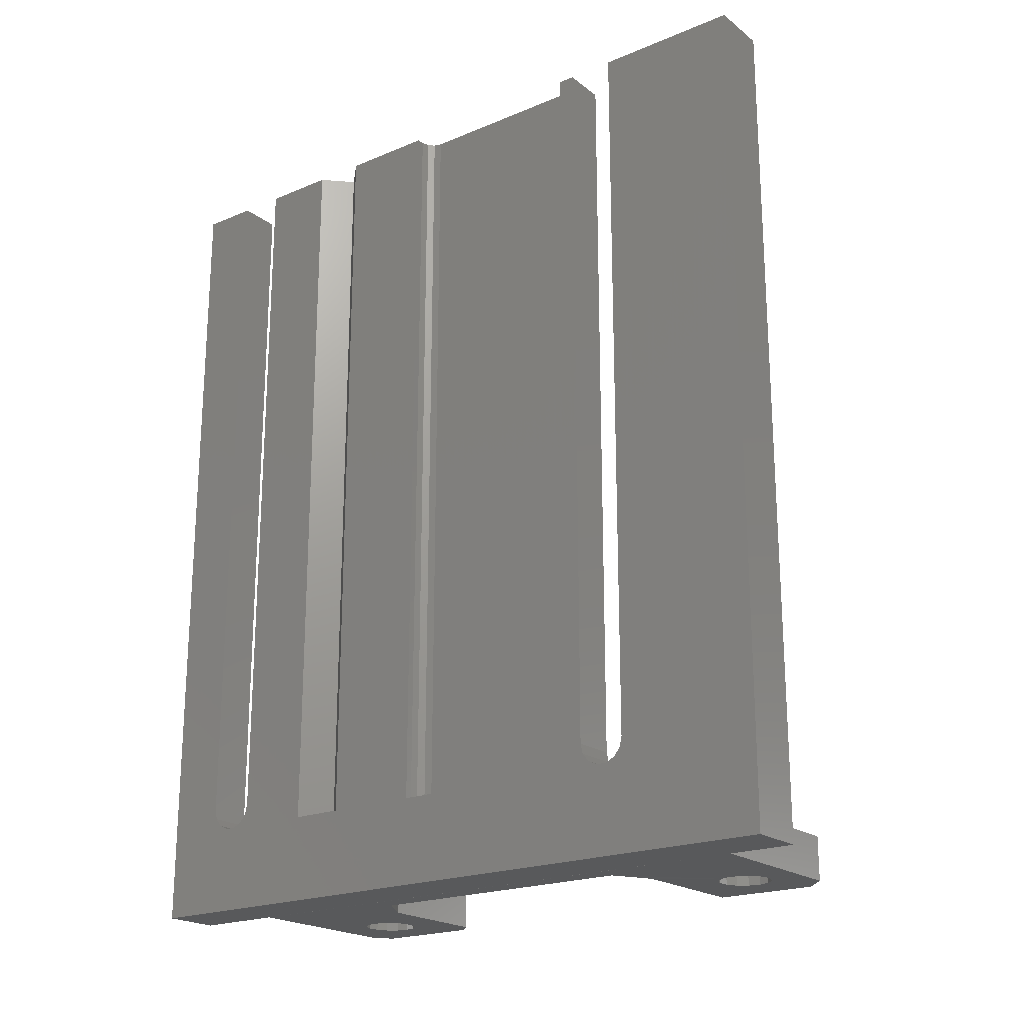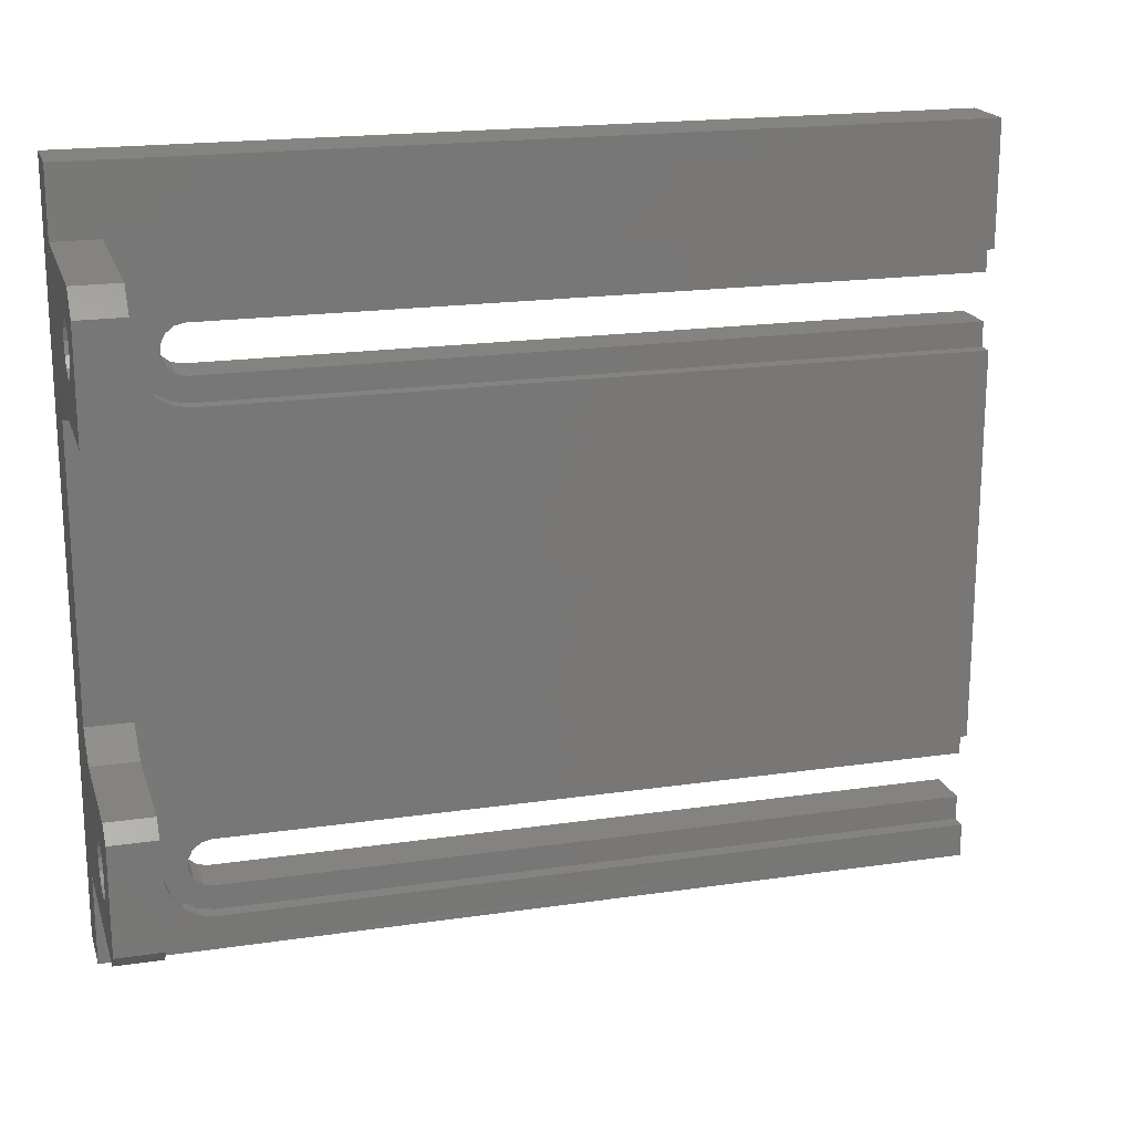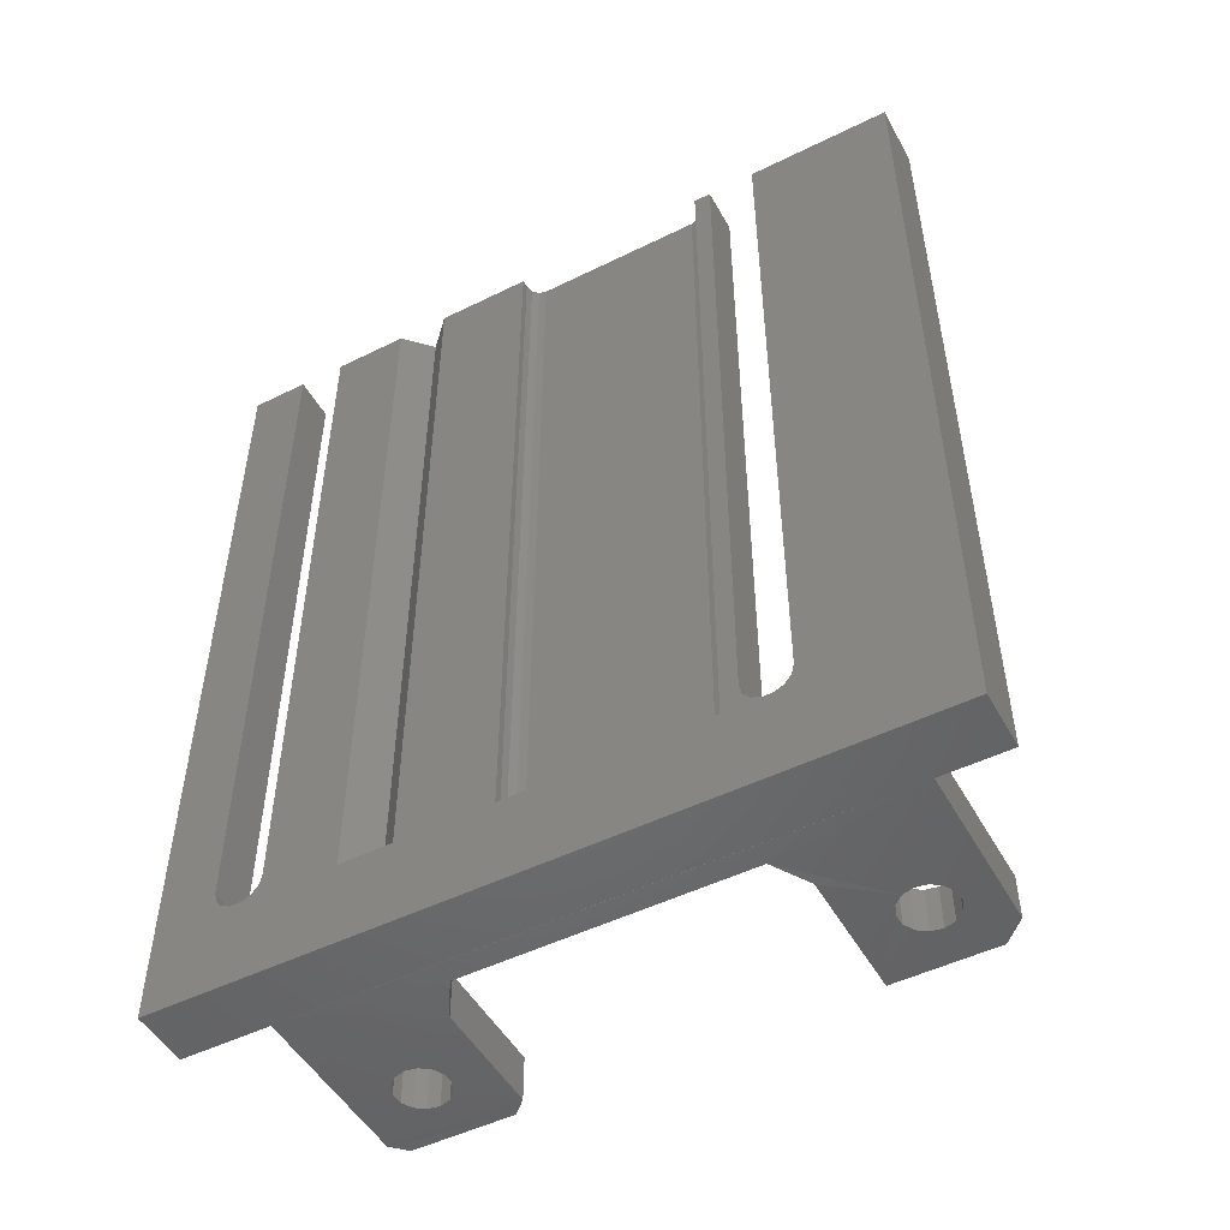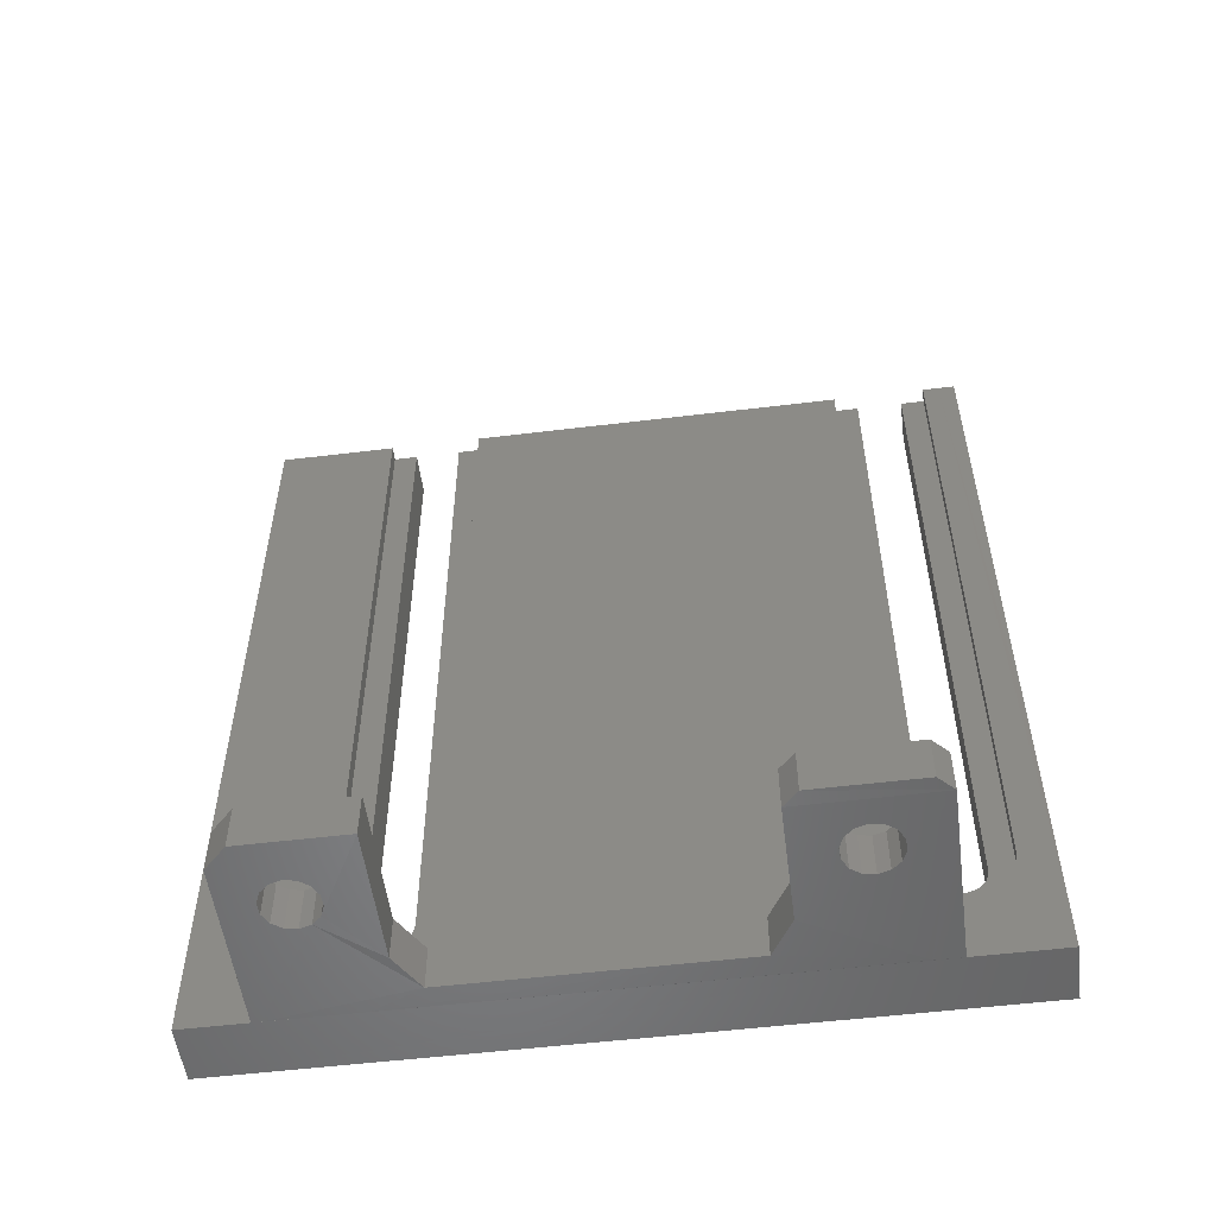
<metadata>
{"format":"stl","ext":"stl","renderer":"f3d","projection":"perspective","resolution":1024,"background":"white","views":[{"elev":-20.9,"azim":126.9,"up":"+Z"},{"elev":19.2,"azim":-105.5,"up":"+Y"},{"elev":-50.0,"azim":118.4,"up":"+Z"},{"elev":-53.5,"azim":-82.6,"up":"+Z"}]}
</metadata>
<code>
# stl→obj: 282 verts, 568 faces
v -31.99 4.147 24.98
v -31.99 3.022 -15.02
v -31.99 3.022 24.98
v -31.98 3 -30
v -32 6.055 -27.53
v -32 6.919 -28.25
v -32 5.49 -26.55
v -32 5.294 -25.44
v -28 3 -33
v -28 3 -30
v -30 3.017 24.98
v -30 3.017 -15.02
v -32 7.98 -28.64
v -32 9.109 -28.64
v -28 39.04 -30.01
v -28 38.79 24.98
v -28 38.79 -27.04
v -28 39.24 24.98
v -28 39.69 -30.01
v -28 6.944 24.98
v -28 3 24.98
v -28 6.944 -25.44
v -28 7.103 -26.13
v -28 8.118 -30.02
v -28 22.44 -30.01
v -28 22.6 24.98
v -28 20.45 24.98
v -28 23.4 -30.01
v -28 43.53 -30
v -28 43.14 24.98
v -28 43.14 -25.44
v -28 43.52 -15.02
v -28 43.52 24.98
v -28 43.89 -30
v -28 10.59 -30.02
v -28 10.14 24.98
v -28 10.14 -25.44
v -28 10.78 24.98
v -28 11.41 -30.02
v -31.99 5.294 24.98
v -31.98 3 -33
v -31.98 9.044 -30
v -31.98 9.044 -33
v -28 19.88 -30.01
v -28 18.84 24.98
v -28 18.84 -27.04
v -28 39.47 24.98
v -28 39.94 -25.44
v -28 40 -30
v -28 23.67 -30.01
v -28 24.77 24.98
v -28 22.73 24.98
v -28 24.25 -30.01
v -28 14.61 -30.01
v -28 12.21 24.98
v -28 12.12 -30.02
v -28 13.93 24.98
v -28 15.24 -27.04
v -28 24.88 -30.01
v -28 25.29 24.98
v -28 25.29 -27.04
v -28 11.5 -30.02
v -28 10.82 24.98
v -28 15.24 24.98
v -28 39.94 24.98
v -31 6.944 24.98
v -29.23 6.944 24.98
v -31 6.944 -25.44
v -31.59 11.79 24.98
v -31 11.79 -25.44
v -31 11.79 24.98
v -32 11.79 -25.44
v -28 40.1 -26.13
v -28 40.08 -30
v -28 10.41 -30.02
v -28 9.986 -26.13
v -28 9.996 -30.02
v -28 9.542 -26.69
v -28 9.426 -30.02
v -28 8.9 -27
v -28 8.834 -30.02
v -28 8.188 -27
v -28 8.362 -30.02
v -28 7.547 -26.69
v -28 16.99 -30.01
v -28 43.4 -30
v -28 42.99 -26.13
v -28 43.07 -30
v -28 42.54 -26.69
v -28 42.61 -30
v -28 41.9 -27
v -28 42.14 -30
v -28 41.19 -27
v -28 41.79 -30
v -28 40.55 -26.69
v -28 41.64 -30
v -28 26.2 -30.01
v -28 28 -30
v -28 35.25 -30.01
v -28 36.67 -30.01
v -28.5 38.79 -27.04
v -28.28 38.79 24.98
v -28.5 38.79 24.98
v -28.72 38.73 24.98
v -29 38.66 24.98
v -29 38.66 -27.04
v -29.16 38.5 24.98
v -29.37 38.29 24.98
v -29.37 38.29 -27.04
v -28 53 -30
v -32 53 24.98
v -28 53 24.98
v -32 53 -33
v -28 53 -33
v -29 25.43 -27.04
v -29.2 25.63 24.98
v -29 25.43 24.98
v -29.37 25.79 -27.04
v -29.8 17.04 24.98
v -28.97 16.22 24.98
v -29.8 17.04 -27.04
v -28.5 25.29 -27.04
v -29.5 26.29 -27.04
v -29.5 37.79 -27.04
v -29.37 25.79 24.98
v -31 7.547 -26.69
v -31 6.055 -27.53
v -31 5.49 -26.55
v -31 8.188 -27
v -31 8.9 -27
v -31 11.03 -27.53
v -31 10.17 -28.25
v -31 6.919 -28.25
v -31 5.294 -25.44
v -31 7.103 -26.13
v -31 9.109 -28.64
v -31 7.98 -28.64
v -31 9.986 -26.13
v -31 10.14 -25.44
v -31 11.6 -26.55
v -31 9.542 -26.69
v -32 10.17 -28.25
v -32 11.03 -27.53
v -32 11.6 -26.55
v -31 43.14 -25.44
v -29.77 43.14 24.98
v -31 43.14 24.98
v -31 39.94 24.98
v -29.23 39.94 24.98
v -31 39.94 -25.44
v -31 42.54 -26.69
v -31 41.9 -27
v -31 42.99 -26.13
v -31 41.19 -27
v -31 40.55 -26.69
v -31 40.1 -26.13
v -31 39.05 -27.53
v -31 38.49 -26.55
v -31 44.03 -27.53
v -31 43.17 -28.25
v -31 39.92 -28.25
v -31 38.29 -25.44
v -31 42.11 -28.64
v -31 40.98 -28.64
v -31 44.79 -25.44
v -31 44.6 -26.55
v -32 39.92 -28.25
v -32 39.05 -27.53
v -32 38.49 -26.55
v -32 38.29 -25.44
v -32 40.98 -28.64
v -32 42.11 -28.64
v -32 43.17 -28.25
v -32 44.03 -27.53
v -32 44.6 -26.55
v -32 44.79 -25.44
v -28.9 17.94 24.98
v -28.22 25.29 24.98
v -29.77 10.14 24.98
v -32 11.79 24.98
v -31 10.82 24.98
v -31 5.294 24.98
v -31 10.14 24.98
v -31.41 5.294 24.98
v -31 38.97 24.98
v -31 38.29 24.98
v -28.78 25.37 24.98
v -28.5 25.29 24.98
v -31 43.82 24.98
v -31 44.79 24.98
v -29.43 38.07 24.98
v -29.5 37.79 24.98
v -29.5 26.29 24.98
v -29.44 26.07 24.98
v -31.59 44.79 24.98
v -32 44.79 24.98
v -31.41 38.29 24.98
v -32 38.29 24.98
v -32 48.5 -30
v -32 48.5 -33
v -43.5 48.5 -30
v -45 47 -33
v -45 47 -30
v -43.5 48.5 -33
v -45 40.01 -33
v -45 40 -30
v -35.98 40 -30
v -35.98 40 -33.03
v -33.48 38.5 -30
v -33.48 38.5 -33.02
v -33.48 19.54 -33.02
v -33.48 19.54 -30
v -35.98 18.04 -30
v -35.98 18.04 -33.03
v -44 18.04 -33.03
v -44 18.04 -30
v -45 17.04 -33
v -45 17.04 -30
v -45 10.04 -33
v -45 10.04 -30
v -44 9.044 -30
v -44 9.044 -33
v -32 10.88 -33
v -39.45 12.08 -33.01
v -38.92 12.68 -33.01
v -38.7 13.45 -33.02
v -40.19 11.77 -33.01
v -40.99 11.81 -33.01
v -41.69 12.2 -33.01
v -42.16 12.85 -33.01
v -42.3 13.64 -33.02
v -39.31 14.89 -33.02
v -38.84 14.24 -33.02
v -40.01 15.28 -33.02
v -40.81 15.32 -33.02
v -41.55 15.01 -33.02
v -42.08 14.41 -33.02
v -39.31 14.89 -30
v -38.84 14.24 -30
v -38.7 13.45 -30
v -38.92 12.68 -30
v -39.45 12.08 -30
v -40.19 11.77 -30
v -40.99 11.81 -30
v -41.69 12.2 -30
v -42.16 12.85 -30
v -42.3 13.64 -30
v -42.08 14.41 -30
v -41.55 15.01 -30
v -40.81 15.32 -30
v -40.01 15.28 -30
v -38.92 43.64 -30
v -39.45 43.04 -33
v -39.45 43.04 -30
v -38.92 43.64 -33
v -40.19 42.73 -30
v -40.19 42.73 -33
v -40.99 42.77 -30
v -40.99 42.77 -33
v -41.69 43.15 -30
v -41.69 43.15 -33
v -42.16 43.8 -33
v -42.16 43.8 -30
v -42.3 44.59 -33
v -42.3 44.59 -30
v -42.08 45.36 -33
v -42.08 45.36 -30
v -41.55 45.96 -33
v -41.55 45.96 -30
v -40.81 46.27 -30
v -40.81 46.27 -33
v -40.01 46.23 -30
v -40.01 46.23 -33
v -39.31 45.85 -30
v -39.31 45.85 -33
v -38.84 45.2 -33
v -38.84 45.2 -30
v -38.7 44.41 -33
v -38.7 44.41 -30
v -32 41.81 -33.01
v -32 47.89 -33
v -32 44.05 -33
f 1 2 3
f 1 4 2
f 4 5 6
f 5 4 7
f 7 4 8
f 9 10 4
f 2 11 3
f 11 2 12
f 4 13 14
f 13 4 6
f 15 16 17
f 16 15 18
f 18 15 19
f 10 20 21
f 20 10 22
f 22 10 23
f 23 10 24
f 25 26 27
f 26 25 28
f 29 30 31
f 30 29 32
f 30 32 33
f 32 29 34
f 35 36 37
f 36 35 38
f 38 35 39
f 4 12 2
f 12 4 10
f 1 8 4
f 8 1 40
f 11 10 21
f 10 11 12
f 9 4 41
f 42 41 4
f 41 42 43
f 44 45 46
f 45 44 27
f 27 44 25
f 19 47 18
f 47 19 48
f 48 19 49
f 50 51 52
f 51 50 53
f 54 55 56
f 55 54 57
f 57 54 58
f 28 52 26
f 52 28 50
f 59 51 53
f 51 59 60
f 60 59 61
f 62 55 63
f 55 62 56
f 58 64 57
f 65 47 48
f 22 66 67
f 66 22 68
f 69 70 71
f 70 69 72
f 49 73 48
f 73 49 74
f 39 63 38
f 63 39 62
f 75 37 76
f 37 75 35
f 77 76 78
f 76 77 75
f 79 78 80
f 78 79 77
f 81 80 82
f 80 81 79
f 83 82 84
f 82 83 81
f 24 84 23
f 84 24 83
f 85 46 58
f 46 85 44
f 85 58 54
f 86 31 87
f 31 86 29
f 88 87 89
f 87 88 86
f 90 89 91
f 89 90 88
f 92 91 93
f 91 92 90
f 94 93 95
f 93 94 92
f 96 95 73
f 95 96 94
f 96 73 74
f 97 61 59
f 97 17 61
f 17 97 98
f 17 98 99
f 17 99 100
f 15 17 100
f 101 102 103
f 102 17 16
f 17 102 101
f 101 103 104
f 105 101 104
f 101 105 106
f 105 107 106
f 106 108 109
f 108 106 107
f 110 111 112
f 111 110 113
f 113 110 114
f 115 116 117
f 116 115 118
f 58 119 120
f 119 58 121
f 58 120 64
f 121 58 46
f 122 61 17
f 122 17 101
f 115 122 101
f 115 101 106
f 118 115 106
f 118 106 109
f 123 118 109
f 123 109 124
f 118 125 116
f 126 127 128
f 129 127 126
f 130 127 129
f 131 127 130
f 131 132 127
f 132 133 127
f 68 128 134
f 135 128 68
f 126 128 135
f 132 136 137
f 132 137 133
f 70 138 139
f 70 140 138
f 140 141 138
f 140 131 130
f 140 130 141
f 141 130 78
f 141 78 76
f 141 76 138
f 138 76 37
f 138 37 139
f 130 80 78
f 129 80 130
f 129 82 80
f 126 82 129
f 126 84 82
f 126 135 84
f 84 135 23
f 135 68 23
f 23 68 22
f 6 133 137
f 5 133 6
f 5 127 133
f 5 7 127
f 127 7 128
f 7 8 128
f 128 8 134
f 6 137 13
f 13 137 136
f 13 136 14
f 14 136 132
f 142 14 132
f 142 132 131
f 143 142 131
f 143 131 140
f 143 140 144
f 144 140 70
f 144 70 72
f 145 146 147
f 146 31 30
f 31 146 145
f 48 148 149
f 148 48 150
f 48 149 65
f 151 152 89
f 151 89 87
f 151 87 153
f 153 87 31
f 153 31 145
f 152 91 89
f 154 91 152
f 154 93 91
f 155 93 154
f 155 95 93
f 155 156 95
f 95 156 73
f 156 150 73
f 73 150 48
f 155 157 158
f 154 157 155
f 152 157 154
f 159 157 152
f 159 160 157
f 160 161 157
f 150 158 162
f 156 158 150
f 155 158 156
f 160 163 164
f 160 164 161
f 165 153 145
f 165 166 153
f 166 151 153
f 166 159 152
f 166 152 151
f 167 161 164
f 168 161 167
f 168 157 161
f 168 169 157
f 157 169 158
f 169 170 158
f 158 170 162
f 167 164 171
f 171 164 163
f 171 163 172
f 172 163 160
f 173 172 160
f 173 160 159
f 174 173 159
f 174 159 166
f 174 166 175
f 175 166 165
f 175 165 176
f 121 177 119
f 177 46 45
f 46 177 121
f 61 178 60
f 22 67 20
f 179 37 36
f 37 179 139
f 72 69 180
f 181 70 139
f 70 181 71
f 66 134 182
f 134 66 68
f 139 179 183
f 181 139 183
f 134 184 182
f 134 40 184
f 40 134 8
f 185 162 186
f 185 150 162
f 150 185 148
f 114 24 10
f 24 114 83
f 83 114 81
f 81 114 79
f 79 114 77
f 77 114 75
f 75 114 35
f 35 114 39
f 39 114 62
f 62 114 56
f 56 114 54
f 54 114 85
f 85 114 44
f 44 114 25
f 25 114 28
f 28 114 50
f 50 114 53
f 53 114 59
f 59 114 97
f 97 114 98
f 98 114 99
f 99 114 100
f 100 114 15
f 15 114 19
f 19 114 49
f 49 114 74
f 74 114 96
f 96 114 94
f 94 114 92
f 92 114 90
f 90 114 88
f 88 114 86
f 86 114 29
f 29 114 34
f 34 114 110
f 115 117 187
f 122 187 188
f 187 122 115
f 61 188 178
f 188 61 122
f 189 145 147
f 189 165 145
f 165 189 190
f 108 191 109
f 109 192 124
f 192 109 191
f 124 193 123
f 193 124 192
f 43 9 41
f 193 194 123
f 123 125 118
f 125 123 194
f 176 195 196
f 162 197 186
f 162 198 197
f 198 162 170
f 114 10 9
f 195 165 190
f 165 195 176
f 32 112 33
f 112 32 110
f 110 32 34
f 111 33 112
f 33 111 30
f 30 111 146
f 146 111 190
f 146 190 147
f 190 111 195
f 195 111 196
f 189 147 190
f 178 51 60
f 51 178 52
f 120 57 64
f 57 120 55
f 55 120 63
f 63 120 38
f 38 120 36
f 36 120 179
f 179 120 119
f 179 119 183
f 183 119 181
f 181 119 71
f 27 177 45
f 177 27 26
f 177 26 52
f 177 52 178
f 177 178 188
f 177 188 187
f 177 187 117
f 177 117 119
f 119 117 116
f 119 116 125
f 119 125 194
f 119 194 193
f 119 193 192
f 18 102 16
f 102 18 47
f 149 47 65
f 47 149 102
f 102 149 103
f 103 149 104
f 104 149 105
f 105 149 107
f 107 149 108
f 108 149 148
f 108 148 191
f 191 148 192
f 192 148 119
f 119 148 71
f 71 148 185
f 71 186 69
f 186 71 185
f 69 186 197
f 69 197 198
f 69 198 180
f 20 11 21
f 11 20 67
f 11 67 66
f 11 66 182
f 182 3 11
f 3 182 184
f 3 184 1
f 1 184 40
f 198 170 180
f 14 42 4
f 42 14 199
f 199 14 142
f 199 142 143
f 199 143 144
f 199 144 72
f 199 72 171
f 171 72 167
f 167 72 168
f 168 72 169
f 169 72 180
f 169 180 170
f 199 171 172
f 199 172 173
f 199 173 174
f 199 174 175
f 199 175 176
f 199 176 196
f 199 196 111
f 199 111 200
f 200 111 113
f 201 202 203
f 202 201 204
f 203 205 206
f 205 203 202
f 205 207 206
f 207 205 208
f 208 209 207
f 209 208 210
f 209 211 212
f 211 209 210
f 211 213 212
f 213 211 214
f 213 215 216
f 215 213 214
f 216 217 218
f 217 216 215
f 218 219 220
f 219 218 217
f 219 221 220
f 221 219 222
f 222 223 43
f 223 222 224
f 223 224 225
f 223 225 214
f 214 225 226
f 224 222 227
f 227 222 228
f 228 222 229
f 229 222 230
f 230 222 231
f 214 232 215
f 232 214 233
f 233 214 226
f 215 232 234
f 215 234 235
f 215 235 236
f 215 236 237
f 215 237 231
f 215 231 222
f 238 233 239
f 233 238 232
f 239 226 240
f 226 239 233
f 240 225 241
f 225 240 226
f 241 224 242
f 224 241 225
f 224 243 242
f 243 224 227
f 227 244 243
f 244 227 228
f 228 245 244
f 245 228 229
f 230 245 229
f 245 230 246
f 231 246 230
f 246 231 247
f 237 247 231
f 247 237 248
f 236 248 237
f 248 236 249
f 236 250 249
f 250 236 235
f 235 251 250
f 251 235 234
f 234 238 251
f 238 234 232
f 252 253 254
f 253 252 255
f 253 256 254
f 256 253 257
f 257 258 256
f 258 257 259
f 259 260 258
f 260 259 261
f 262 260 261
f 260 262 263
f 264 263 262
f 263 264 265
f 266 265 264
f 265 266 267
f 268 267 266
f 267 268 269
f 268 270 269
f 270 268 271
f 271 272 270
f 272 271 273
f 273 274 272
f 274 273 275
f 274 276 277
f 276 274 275
f 277 278 279
f 278 277 276
f 279 255 252
f 255 279 278
f 202 204 205
f 280 281 282
f 281 280 210
f 281 210 255
f 255 210 208
f 255 208 253
f 253 208 205
f 253 205 257
f 257 205 259
f 259 205 261
f 261 205 262
f 262 205 264
f 264 205 204
f 266 204 268
f 204 266 264
f 217 215 222
f 219 217 222
f 255 278 281
f 281 204 200
f 204 281 275
f 275 281 276
f 276 281 278
f 204 275 273
f 204 273 271
f 204 271 268
f 223 211 280
f 211 223 214
f 210 280 211
f 199 209 212
f 209 199 274
f 274 199 201
f 209 274 277
f 209 277 207
f 207 277 279
f 274 201 272
f 272 201 270
f 270 201 269
f 269 201 267
f 267 201 265
f 207 254 206
f 254 207 252
f 252 207 279
f 206 254 256
f 206 256 258
f 206 258 260
f 206 260 263
f 206 263 265
f 206 265 201
f 206 201 203
f 213 239 240
f 239 213 238
f 238 213 216
f 238 216 251
f 251 216 250
f 250 216 249
f 249 216 248
f 248 216 247
f 42 242 221
f 242 42 241
f 241 42 212
f 212 42 199
f 241 212 213
f 241 213 240
f 221 242 243
f 221 243 244
f 221 244 245
f 221 245 246
f 221 246 247
f 221 247 216
f 221 216 218
f 221 218 220
f 281 200 282
f 282 113 114
f 113 282 200
f 43 114 9
f 114 43 282
f 282 43 223
f 282 223 280
f 200 201 199
f 200 204 201
f 222 43 42
f 222 42 221

</code>
